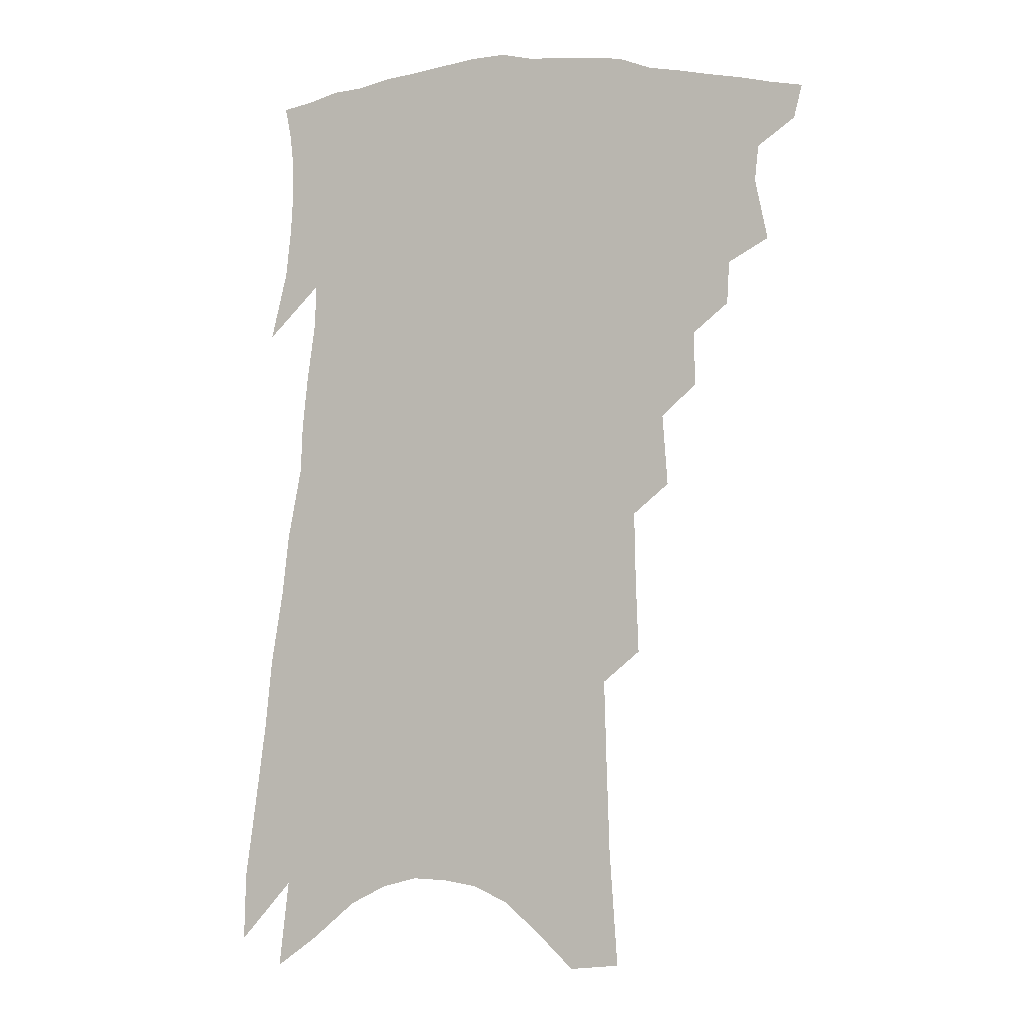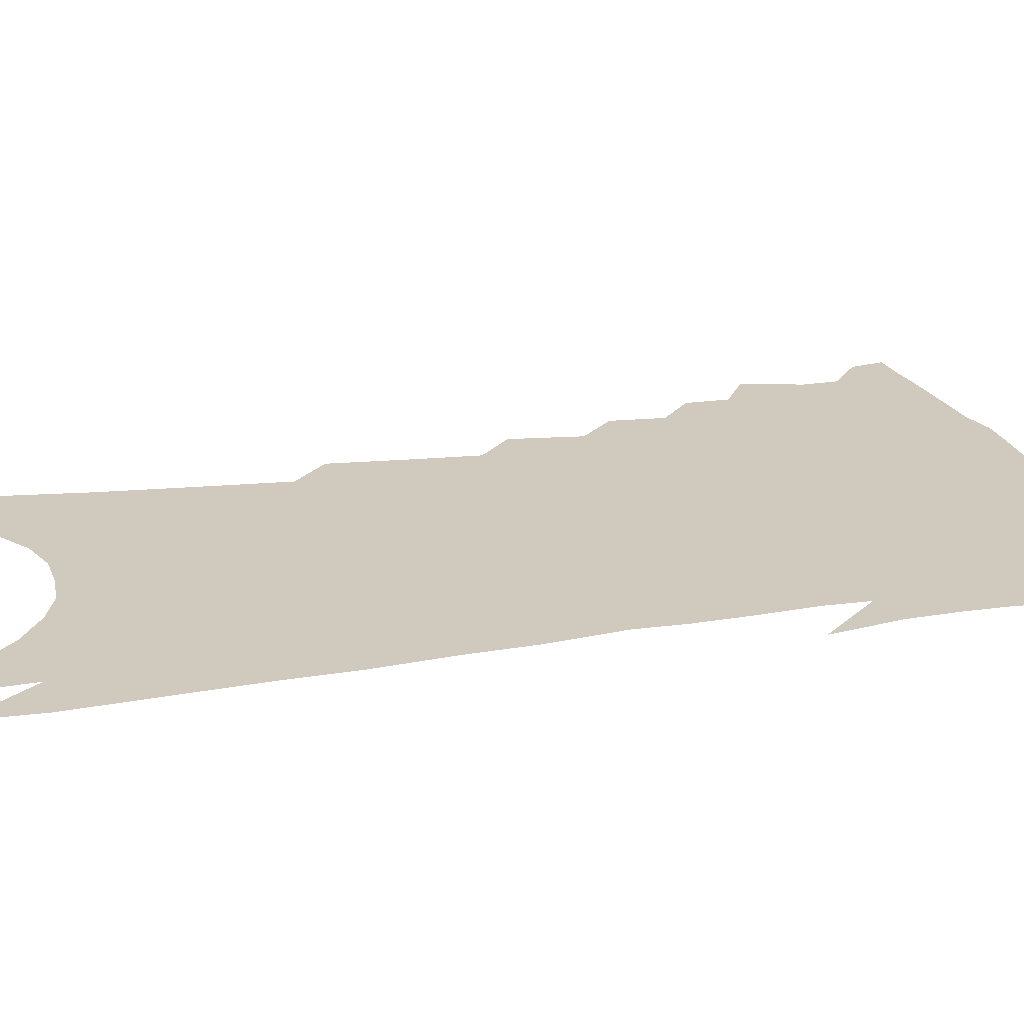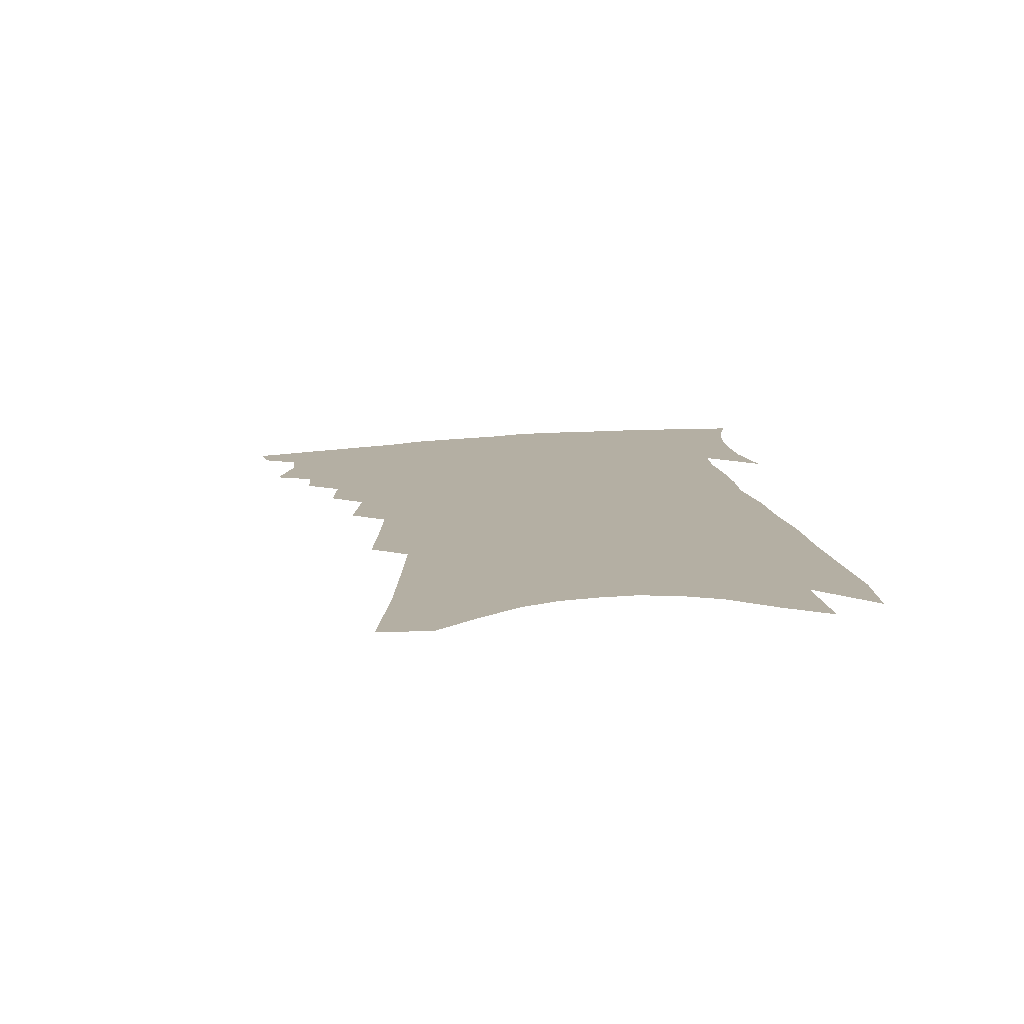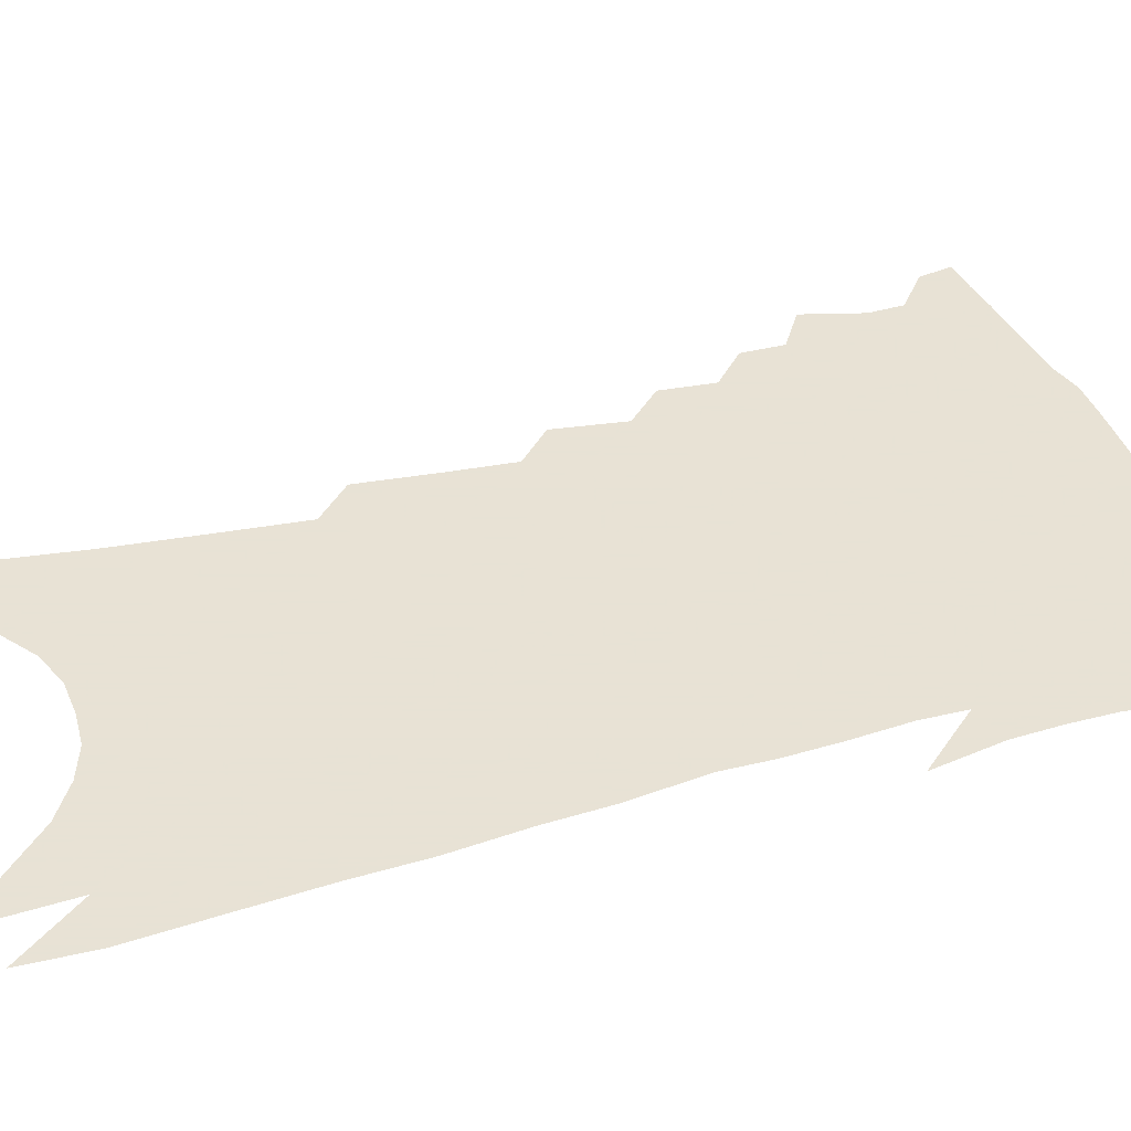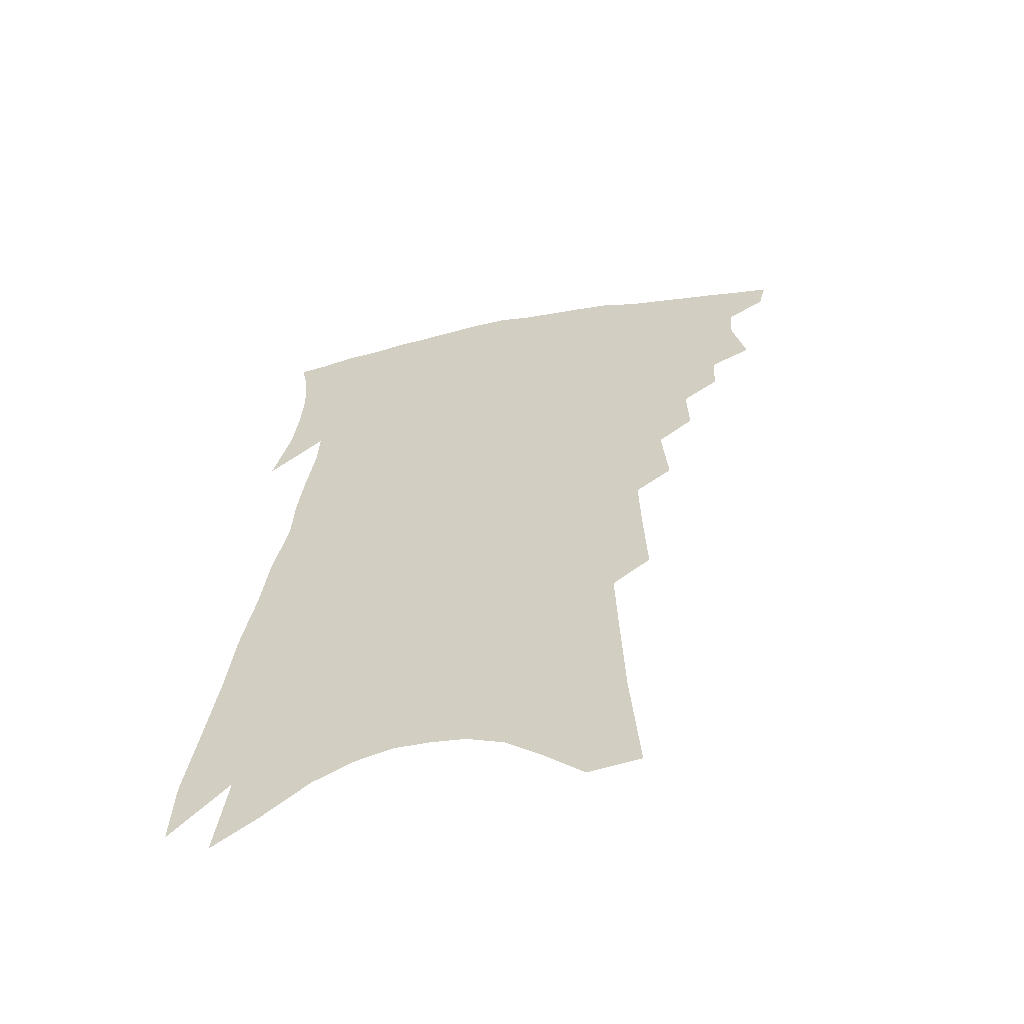
<metadata>
{"format":"obj","ext":"obj","renderer":"f3d","projection":"perspective","resolution":1024,"background":"white","views":[{"elev":-2.7,"azim":-159.7,"up":"+Y"},{"elev":22.9,"azim":80.0,"up":"+Z"},{"elev":-78.3,"azim":3.1,"up":"+Y"},{"elev":40.6,"azim":76.2,"up":"+Z"},{"elev":-60.2,"azim":-167.8,"up":"+Y"}]}
</metadata>
<code>
v 477.1 385.2 0
v 474.4 396.1 0
v 486.5 344.7 0
v 490.7 364.7 0
v 489.6 376.4 0
v 487.9 387.4 0
v 485.4 398.2 0
v 500.7 323.1 0
v 499.9 337.2 0
v 502.8 355.9 0
v 502.2 368.2 0
v 500.4 378.9 0
v 498.3 389.7 0
v 495.8 400.6 0
v 512.1 295.7 0
v 512.6 313.5 0
v 514.6 332.6 0
v 513.6 345.2 0
v 514.3 359.6 0
v 513 370.6 0
v 511.1 381.1 0
v 508.9 391.7 0
v 506.6 402.7 0
v 522 261.7 0
v 523.8 285.2 0
v 524 302.8 0
v 525.5 322.4 0
v 526.1 337.8 0
v 526.2 351.3 0
v 524.6 361.5 0
v 523.4 372.5 0
v 521.6 383 0
v 519.7 393.5 0
v 517.2 404.9 0
v 532.6 204.2 0
v 533.5 229.2 0
v 534 251.7 0
v 534.9 273.7 0
v 535.6 293 0
v 535.3 308.4 0
v 535.8 324.3 0
v 536.9 340.9 0
v 536.4 353 0
v 535.2 363.6 0
v 533.8 374.3 0
v 532.2 384.9 0
v 530.1 396 0
v 528 406.8 0
v 540.5 96.64 0
v 543.2 135.2 0
v 544.2 165.6 0
v 545.1 193.7 0
v 546.1 220.9 0
v 545.6 240.4 0
v 545.9 261.5 0
v 545.8 279.3 0
v 546.9 299.7 0
v 547.2 315.5 0
v 547.5 330.6 0
v 547.2 342.9 0
v 546.7 354.5 0
v 545.9 365.5 0
v 544.2 375.9 0
v 543 386.6 0
v 541.1 397.8 0
v 539 411 0
v 557.1 94.55 0
v 556.3 122.1 0
v 557.7 156.9 0
v 556.4 177.5 0
v 557.2 206.2 0
v 557.5 230.6 0
v 557.5 251.4 0
v 556.8 267.7 0
v 556.9 286 0
v 557.5 304.2 0
v 557.6 319.1 0
v 557.9 333.5 0
v 557.1 343.9 0
v 557 356.2 0
v 556.5 367 0
v 555.6 377.3 0
v 554.1 387.8 0
v 552 399.7 0
v 549.9 412.2 0
v 569.4 106.2 0
v 569.3 137.8 0
v 569.5 168.2 0
v 568.7 190.8 0
v 568.3 214.6 0
v 568.5 239.5 0
v 567.7 255.6 0
v 567.6 274.5 0
v 567.7 292.5 0
v 567.4 306.7 0
v 567.6 321.4 0
v 567.9 335.5 0
v 567.3 345.8 0
v 567.3 357.6 0
v 566.8 368 0
v 566 378.3 0
v 565.1 388.7 0
v 563.4 399.9 0
v 561 413.2 0
v 581.4 116.3 0
v 581 148.5 0
v 580.1 170.5 0
v 579.3 195.9 0
v 578.5 216.1 0
v 578.4 240.9 0
v 577.8 258.4 0
v 577.4 275.8 0
v 577.5 295 0
v 577.6 310.8 0
v 577.6 324.2 0
v 577.5 336.1 0
v 577.5 347.5 0
v 577.6 359 0
v 576.8 368.9 0
v 576.4 379.1 0
v 575.6 389.6 0
v 574 401.2 0
v 572 414 0
v 592.9 121.3 0
v 592 151.4 0
v 590.9 176.2 0
v 589.8 198.9 0
v 589.1 225.1 0
v 588.3 243.7 0
v 587.7 261.1 0
v 587.3 278.4 0
v 587.3 298.1 0
v 587.2 313 0
v 587.1 324.6 0
v 587.1 336.8 0
v 587.3 348.6 0
v 587.5 359.7 0
v 587.7 370 0
v 587.1 379.9 0
v 586.3 390.1 0
v 584.6 402.5 0
v 582.6 416.4 0
v 604.4 122.9 0
v 602.8 153.7 0
v 601.4 179.1 0
v 600.2 201.1 0
v 599.2 224.5 0
v 598.2 244.4 0
v 597.6 263.6 0
v 597 280.9 0
v 596.7 297.9 0
v 596.5 312.2 0
v 596.4 324.8 0
v 596.7 338 0
v 596.7 348.3 0
v 597.5 360.8 0
v 597.5 370.5 0
v 597.2 380.4 0
v 596.6 390.9 0
v 595.8 402.1 0
v 593.8 415.9 0
v 615.8 123.1 0
v 614.7 147.1 0
v 612.4 176 0
v 610.7 200.6 0
v 609.2 224.7 0
v 608.7 240.1 0
v 607.4 262.4 0
v 606.7 280.8 0
v 606.2 297.1 0
v 606 311.4 0
v 605.8 326.7 0
v 606 337.6 0
v 606.5 350.1 0
v 606.8 360.9 0
v 607.2 370.5 0
v 607.6 380.4 0
v 607.5 390.4 0
v 606.9 401.3 0
v 605.4 414.3 0
v 627.7 119.8 0
v 626.2 144.5 0
v 623.3 174.9 0
v 621.3 199.4 0
v 619.5 222.9 0
v 618.4 243.3 0
v 617.3 261.7 0
v 616.6 278.1 0
v 616 294.4 0
v 615.6 309.4 0
v 615.3 324.1 0
v 615.3 338.2 0
v 615.7 349.4 0
v 616.2 359.7 0
v 616.8 370.3 0
v 617.5 380.2 0
v 617.9 390 0
v 617.7 400.4 0
v 616.7 412.7 0
v 640.3 113.1 0
v 638.4 138.6 0
v 634.8 170.4 0
v 632.6 194.9 0
v 630.4 218.3 0
v 629.7 236.3 0
v 627.5 258.5 0
v 626.6 275.5 0
v 626.2 290.5 0
v 625.3 307.3 0
v 624.6 323.2 0
v 624.9 334.9 0
v 624.8 349.3 0
v 625.5 359.1 0
v 626.2 370 0
v 627.1 379.8 0
v 628.2 389.2 0
v 628.4 399 0
v 627.4 411.5 0
v 654.9 100.4 0
v 651 132 0
v 648.6 158.4 0
v 644.9 187.1 0
v 641.8 212.6 0
v 640.2 233.1 0
v 639 251.5 0
v 637.4 270.4 0
v 636.4 287.2 0
v 635.2 304.5 0
v 634.5 319.9 0
v 634.2 333.8 0
v 634 347 0
v 634.5 359 0
v 635.5 368.9 0
v 636.3 378.6 0
v 637.4 388.5 0
v 638.3 397.8 0
v 638.4 409 0
v 669.2 89.61 0
v 665.7 119.3 0
v 662.5 147.2 0
v 659.8 172.6 0
v 655.9 199.6 0
v 653.7 221.6 0
v 651.5 242.6 0
v 649.3 262.8 0
v 646.9 282.7 0
v 646.7 297.6 0
v 645.4 314.1 0
v 644 330.5 0
v 643.1 345.2 0
v 643.9 356.1 0
v 644.5 368.6 0
v 645.6 378.5 0
v 646.7 387.6 0
v 647.7 397 0
v 648.3 408.3 0
v 683.7 98.51 0
v 682.9 121.4 0
v 678.9 149.8 0
v 675.3 176.3 0
v 672.9 199.2 0
v 668.8 224.2 0
v 666.3 245.2 0
v 661.6 269.6 0
v 660.8 285.8 0
v 658.8 303.6 0
v 656.1 322.4 0
v 655.5 336.9 0
v 652.9 354.6 0
v 653.5 366.1 0
v 654.7 376.3 0
v 655.7 386.4 0
v 657.1 395.6 0
v 658.7 405.3 0
v 673.5 319.1 0
v 667.9 341.9 0
v 666 357.7 0
v 665.1 371.9 0
v 665.3 384 0
v 666.4 394.1 0
v 668.3 403.6 0
f 5 6 1
f 1 6 2
f 6 7 2
f 9 10 3
f 3 10 4
f 10 11 4
f 4 11 5
f 11 12 5
f 5 12 6
f 12 13 6
f 6 13 7
f 13 14 7
f 16 17 8
f 8 17 9
f 17 18 9
f 9 18 10
f 18 19 10
f 10 19 11
f 19 20 11
f 11 20 12
f 20 21 12
f 12 21 13
f 21 22 13
f 13 22 14
f 22 23 14
f 25 26 15
f 15 26 16
f 26 27 16
f 16 27 17
f 27 28 17
f 17 28 18
f 28 29 18
f 18 29 19
f 29 30 19
f 19 30 20
f 30 31 20
f 20 31 21
f 31 32 21
f 21 32 22
f 32 33 22
f 22 33 23
f 33 34 23
f 37 38 24
f 24 38 25
f 38 39 25
f 25 39 26
f 39 40 26
f 26 40 27
f 40 41 27
f 27 41 28
f 41 42 28
f 28 42 29
f 42 43 29
f 29 43 30
f 43 44 30
f 30 44 31
f 44 45 31
f 31 45 32
f 45 46 32
f 32 46 33
f 46 47 33
f 33 47 34
f 47 48 34
f 52 53 35
f 35 53 36
f 53 54 36
f 36 54 37
f 54 55 37
f 37 55 38
f 55 56 38
f 38 56 39
f 56 57 39
f 39 57 40
f 57 58 40
f 40 58 41
f 58 59 41
f 41 59 42
f 59 60 42
f 42 60 43
f 60 61 43
f 43 61 44
f 61 62 44
f 44 62 45
f 62 63 45
f 45 63 46
f 63 64 46
f 46 64 47
f 64 65 47
f 47 65 48
f 65 66 48
f 67 68 49
f 49 68 50
f 68 69 50
f 50 69 51
f 69 70 51
f 51 70 52
f 70 71 52
f 52 71 53
f 71 72 53
f 53 72 54
f 72 73 54
f 54 73 55
f 73 74 55
f 55 74 56
f 74 75 56
f 56 75 57
f 75 76 57
f 57 76 58
f 76 77 58
f 58 77 59
f 77 78 59
f 59 78 60
f 78 79 60
f 60 79 61
f 79 80 61
f 61 80 62
f 80 81 62
f 62 81 63
f 81 82 63
f 63 82 64
f 82 83 64
f 64 83 65
f 83 84 65
f 65 84 66
f 84 85 66
f 67 86 68
f 86 87 68
f 68 87 69
f 87 88 69
f 69 88 70
f 88 89 70
f 70 89 71
f 89 90 71
f 71 90 72
f 90 91 72
f 72 91 73
f 91 92 73
f 73 92 74
f 92 93 74
f 74 93 75
f 93 94 75
f 75 94 76
f 94 95 76
f 76 95 77
f 95 96 77
f 77 96 78
f 96 97 78
f 78 97 79
f 97 98 79
f 79 98 80
f 98 99 80
f 80 99 81
f 99 100 81
f 81 100 82
f 100 101 82
f 82 101 83
f 101 102 83
f 83 102 84
f 102 103 84
f 84 103 85
f 103 104 85
f 86 105 87
f 105 106 87
f 87 106 88
f 106 107 88
f 88 107 89
f 107 108 89
f 89 108 90
f 108 109 90
f 90 109 91
f 109 110 91
f 91 110 92
f 110 111 92
f 92 111 93
f 111 112 93
f 93 112 94
f 112 113 94
f 94 113 95
f 113 114 95
f 95 114 96
f 114 115 96
f 96 115 97
f 115 116 97
f 97 116 98
f 116 117 98
f 98 117 99
f 117 118 99
f 99 118 100
f 118 119 100
f 100 119 101
f 119 120 101
f 101 120 102
f 120 121 102
f 102 121 103
f 121 122 103
f 103 122 104
f 122 123 104
f 105 124 106
f 124 125 106
f 106 125 107
f 125 126 107
f 107 126 108
f 126 127 108
f 108 127 109
f 127 128 109
f 109 128 110
f 128 129 110
f 110 129 111
f 129 130 111
f 111 130 112
f 130 131 112
f 112 131 113
f 131 132 113
f 113 132 114
f 132 133 114
f 114 133 115
f 133 134 115
f 115 134 116
f 134 135 116
f 116 135 117
f 135 136 117
f 117 136 118
f 136 137 118
f 118 137 119
f 137 138 119
f 119 138 120
f 138 139 120
f 120 139 121
f 139 140 121
f 121 140 122
f 140 141 122
f 122 141 123
f 141 142 123
f 124 143 125
f 143 144 125
f 125 144 126
f 144 145 126
f 126 145 127
f 145 146 127
f 127 146 128
f 146 147 128
f 128 147 129
f 147 148 129
f 129 148 130
f 148 149 130
f 130 149 131
f 149 150 131
f 131 150 132
f 150 151 132
f 132 151 133
f 151 152 133
f 133 152 134
f 152 153 134
f 134 153 135
f 153 154 135
f 135 154 136
f 154 155 136
f 136 155 137
f 155 156 137
f 137 156 138
f 156 157 138
f 138 157 139
f 157 158 139
f 139 158 140
f 158 159 140
f 140 159 141
f 159 160 141
f 141 160 142
f 160 161 142
f 143 162 144
f 162 163 144
f 144 163 145
f 163 164 145
f 145 164 146
f 164 165 146
f 146 165 147
f 165 166 147
f 147 166 148
f 166 167 148
f 148 167 149
f 167 168 149
f 149 168 150
f 168 169 150
f 150 169 151
f 169 170 151
f 151 170 152
f 170 171 152
f 152 171 153
f 171 172 153
f 153 172 154
f 172 173 154
f 154 173 155
f 173 174 155
f 155 174 156
f 174 175 156
f 156 175 157
f 175 176 157
f 157 176 158
f 176 177 158
f 158 177 159
f 177 178 159
f 159 178 160
f 178 179 160
f 160 179 161
f 179 180 161
f 162 181 163
f 181 182 163
f 163 182 164
f 182 183 164
f 164 183 165
f 183 184 165
f 165 184 166
f 184 185 166
f 166 185 167
f 185 186 167
f 167 186 168
f 186 187 168
f 168 187 169
f 187 188 169
f 169 188 170
f 188 189 170
f 170 189 171
f 189 190 171
f 171 190 172
f 190 191 172
f 172 191 173
f 191 192 173
f 173 192 174
f 192 193 174
f 174 193 175
f 193 194 175
f 175 194 176
f 194 195 176
f 176 195 177
f 195 196 177
f 177 196 178
f 196 197 178
f 178 197 179
f 197 198 179
f 179 198 180
f 198 199 180
f 181 200 182
f 200 201 182
f 182 201 183
f 201 202 183
f 183 202 184
f 202 203 184
f 184 203 185
f 203 204 185
f 185 204 186
f 204 205 186
f 186 205 187
f 205 206 187
f 187 206 188
f 206 207 188
f 188 207 189
f 207 208 189
f 189 208 190
f 208 209 190
f 190 209 191
f 209 210 191
f 191 210 192
f 210 211 192
f 192 211 193
f 211 212 193
f 193 212 194
f 212 213 194
f 194 213 195
f 213 214 195
f 195 214 196
f 214 215 196
f 196 215 197
f 215 216 197
f 197 216 198
f 216 217 198
f 198 217 199
f 217 218 199
f 200 219 201
f 219 220 201
f 201 220 202
f 220 221 202
f 202 221 203
f 221 222 203
f 203 222 204
f 222 223 204
f 204 223 205
f 223 224 205
f 205 224 206
f 224 225 206
f 206 225 207
f 225 226 207
f 207 226 208
f 226 227 208
f 208 227 209
f 227 228 209
f 209 228 210
f 228 229 210
f 210 229 211
f 229 230 211
f 211 230 212
f 230 231 212
f 212 231 213
f 231 232 213
f 213 232 214
f 232 233 214
f 214 233 215
f 233 234 215
f 215 234 216
f 234 235 216
f 216 235 217
f 235 236 217
f 217 236 218
f 236 237 218
f 219 238 220
f 238 239 220
f 220 239 221
f 239 240 221
f 221 240 222
f 240 241 222
f 222 241 223
f 241 242 223
f 223 242 224
f 242 243 224
f 224 243 225
f 243 244 225
f 225 244 226
f 244 245 226
f 226 245 227
f 245 246 227
f 227 246 228
f 246 247 228
f 228 247 229
f 247 248 229
f 229 248 230
f 248 249 230
f 230 249 231
f 249 250 231
f 231 250 232
f 250 251 232
f 232 251 233
f 251 252 233
f 233 252 234
f 252 253 234
f 234 253 235
f 253 254 235
f 235 254 236
f 254 255 236
f 236 255 237
f 255 256 237
f 239 257 240
f 257 258 240
f 240 258 241
f 258 259 241
f 241 259 242
f 259 260 242
f 242 260 243
f 260 261 243
f 243 261 244
f 261 262 244
f 244 262 245
f 262 263 245
f 245 263 246
f 263 264 246
f 246 264 247
f 264 265 247
f 247 265 248
f 265 266 248
f 248 266 249
f 266 267 249
f 249 267 250
f 267 268 250
f 250 268 251
f 268 269 251
f 251 269 252
f 269 270 252
f 252 270 253
f 270 271 253
f 253 271 254
f 271 272 254
f 254 272 255
f 272 273 255
f 255 273 256
f 273 274 256
f 268 275 269
f 275 276 269
f 269 276 270
f 276 277 270
f 270 277 271
f 277 278 271
f 271 278 272
f 278 279 272
f 272 279 273
f 279 280 273
f 273 280 274
f 280 281 274

</code>
